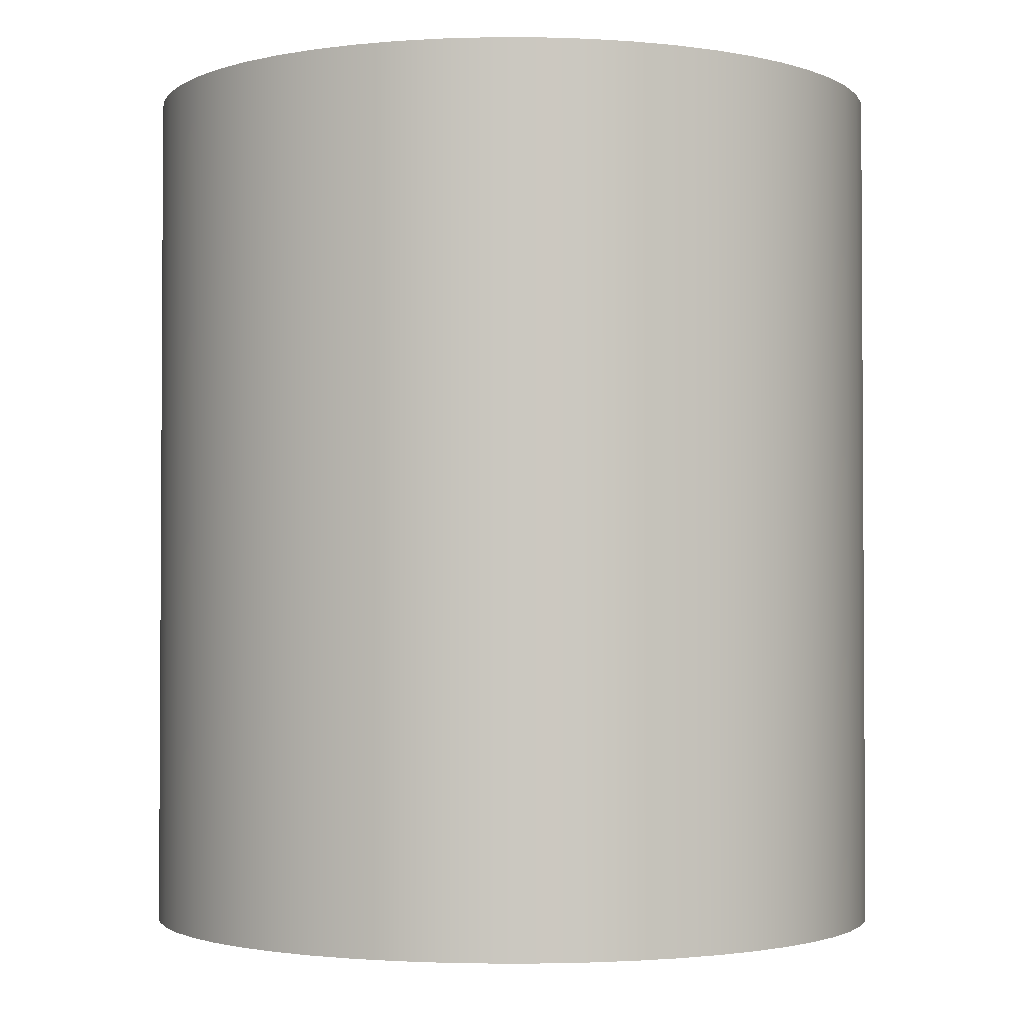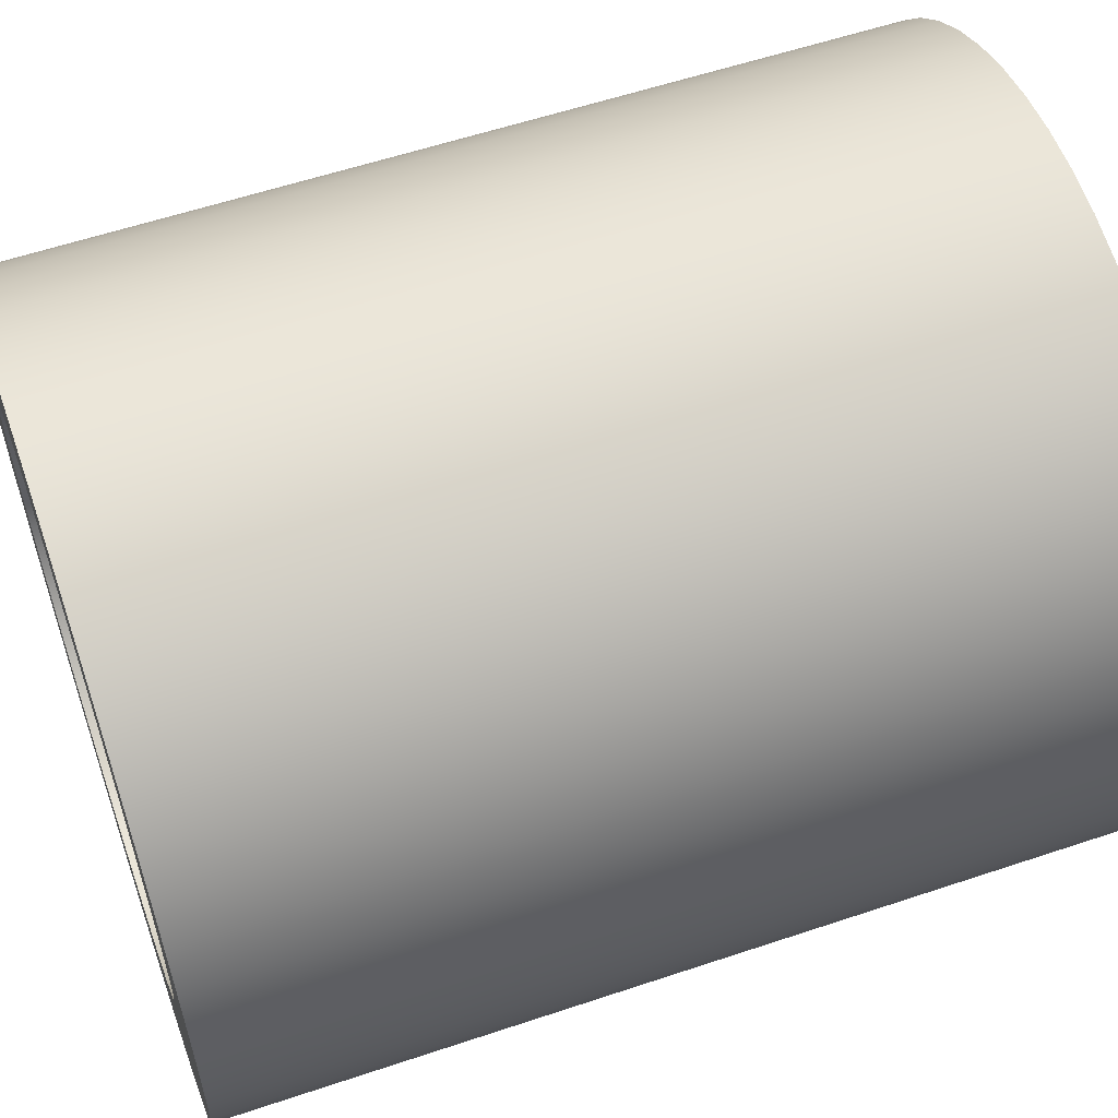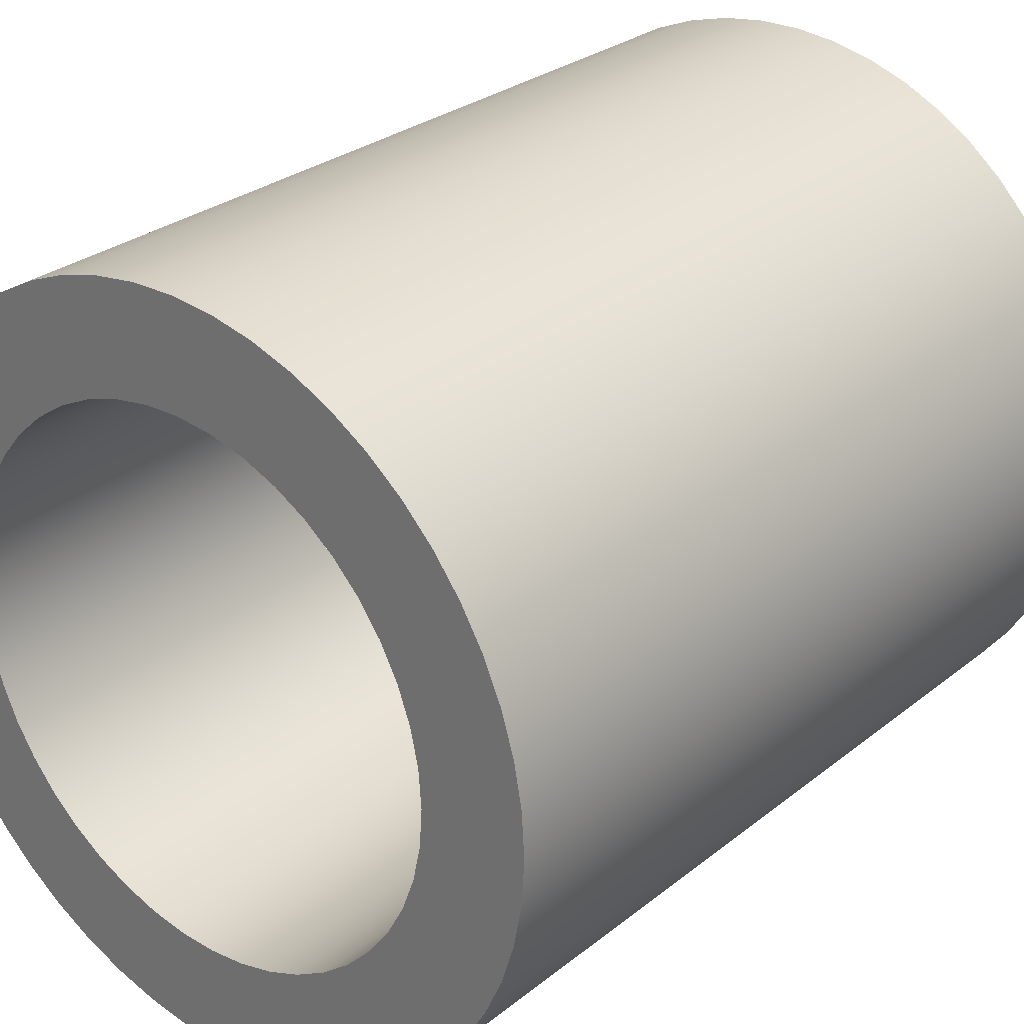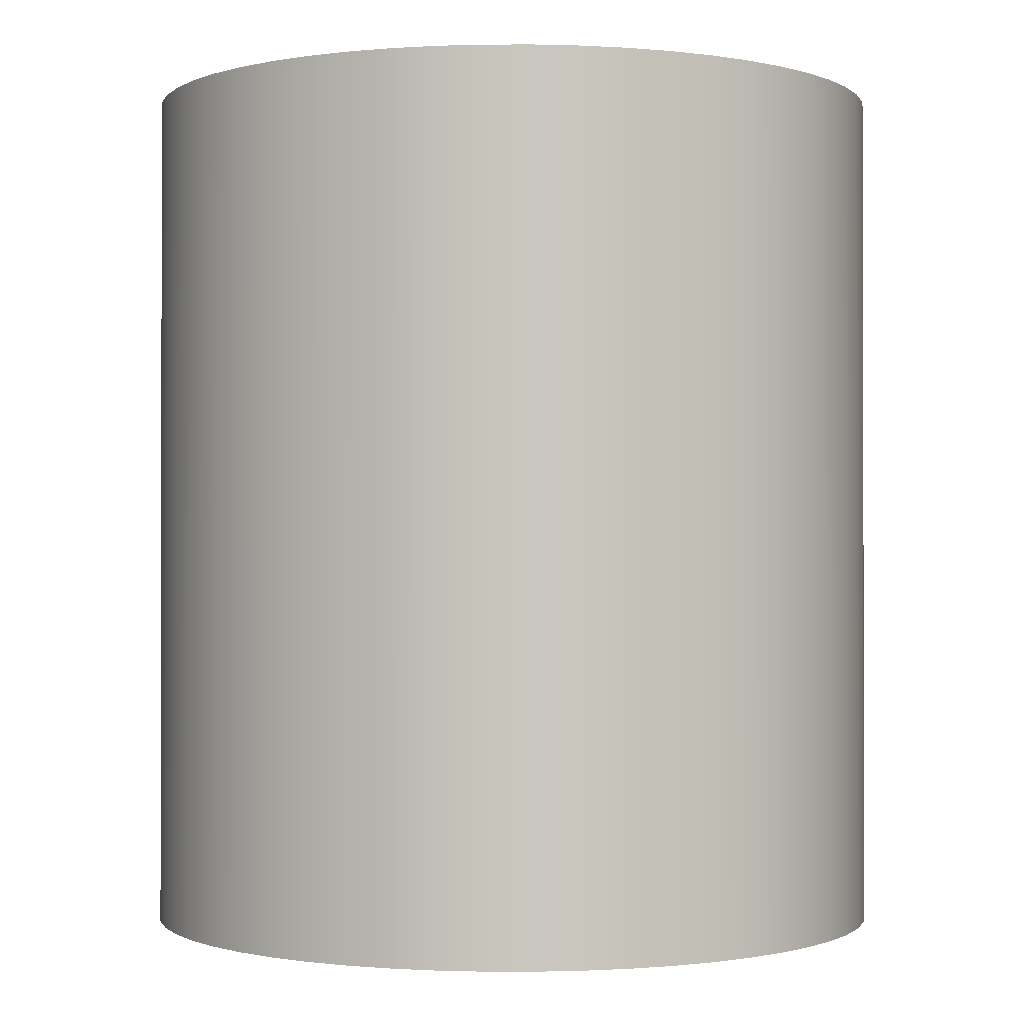
<metadata>
{"format":"obj","ext":"obj","renderer":"f3d","projection":"perspective","resolution":1024,"background":"white","views":[{"elev":-2.1,"azim":-26.0,"up":"+Z"},{"elev":57.8,"azim":-109.2,"up":"+Y"},{"elev":28.4,"azim":-139.8,"up":"+Y"},{"elev":-0.7,"azim":49.7,"up":"+Z"}]}
</metadata>
<code>
v -2.5 1.371e-13 56
v -2.476 0.3479 56
v -2.403 0.6891 56
v -2.284 1.017 56
v -2.12 1.325 56
v -1.915 1.607 56
v -1.673 1.858 56
v -1.398 2.073 56
v -1.096 2.247 56
v -0.7725 2.378 56
v -0.4341 2.462 56
v -0.08725 2.498 56
v 0.2613 2.486 56
v 0.6048 2.426 56
v 0.9365 2.318 56
v 1.25 2.165 56
v 1.539 1.97 56
v 1.798 1.737 56
v 2.023 1.469 56
v 2.207 1.174 56
v 2.349 0.8551 56
v 2.445 0.5198 56
v 2.494 0.1744 56
v 2.494 -0.1744 56
v 2.445 -0.5198 56
v 2.349 -0.8551 56
v 2.207 -1.174 56
v 2.023 -1.469 56
v 1.798 -1.737 56
v 1.539 -1.97 56
v 1.25 -2.165 56
v 0.9365 -2.318 56
v 0.6048 -2.426 56
v 0.2613 -2.486 56
v -0.08725 -2.498 56
v -0.4341 -2.462 56
v -0.7725 -2.378 56
v -1.096 -2.247 56
v -1.398 -2.073 56
v -1.673 -1.858 56
v -1.915 -1.607 56
v -2.12 -1.325 56
v -2.284 -1.017 56
v -2.403 -0.6891 56
v -2.476 -0.3479 56
v -2.5 3.763e-13 64
v -2.476 -0.3479 64
v -2.403 -0.6891 64
v -2.284 -1.017 64
v -2.12 -1.325 64
v -1.915 -1.607 64
v -1.673 -1.858 64
v -1.398 -2.073 64
v -1.096 -2.247 64
v -0.7725 -2.378 64
v -0.4341 -2.462 64
v -0.08725 -2.498 64
v 0.2613 -2.486 64
v 0.6048 -2.426 64
v 0.9365 -2.318 64
v 1.25 -2.165 64
v 1.539 -1.97 64
v 1.798 -1.737 64
v 2.023 -1.469 64
v 2.207 -1.174 64
v 2.349 -0.8551 64
v 2.445 -0.5198 64
v 2.494 -0.1744 64
v 2.494 0.1744 64
v 2.445 0.5198 64
v 2.349 0.8551 64
v 2.207 1.174 64
v 2.023 1.469 64
v 1.798 1.737 64
v 1.539 1.97 64
v 1.25 2.165 64
v 0.9365 2.318 64
v 0.6048 2.426 64
v 0.2613 2.486 64
v -0.08725 2.498 64
v -0.4341 2.462 64
v -0.7725 2.378 64
v -1.096 2.247 64
v -1.398 2.073 64
v -1.673 1.858 64
v -1.915 1.607 64
v -2.12 1.325 64
v -2.284 1.017 64
v -2.403 0.6891 64
v -2.476 0.3479 64
v -2.5 1.371e-13 56
v -2.5 3.763e-13 64
v -3.5 1.629e-12 56
v -3.475 -0.414 56
v -3.402 -0.8221 56
v -3.281 -1.219 56
v -3.114 -1.598 56
v -2.903 -1.955 56
v -2.651 -2.285 56
v -2.362 -2.582 56
v -2.04 -2.844 56
v -1.69 -3.065 56
v -1.315 -3.243 56
v -0.9226 -3.376 56
v -0.5168 -3.462 56
v -0.1037 -3.498 56
v 0.3108 -3.486 56
v 0.7209 -3.425 56
v 1.121 -3.316 56
v 1.505 -3.16 56
v 1.868 -2.96 56
v 2.205 -2.718 56
v 2.511 -2.438 56
v 2.782 -2.124 56
v 3.014 -1.78 56
v 3.203 -1.411 56
v 3.347 -1.022 56
v 3.445 -0.6191 56
v 3.494 -0.2073 56
v 3.494 0.2073 56
v 3.445 0.6191 56
v 3.347 1.022 56
v 3.203 1.411 56
v 3.014 1.78 56
v 2.782 2.124 56
v 2.511 2.438 56
v 2.205 2.718 56
v 1.868 2.96 56
v 1.505 3.16 56
v 1.121 3.316 56
v 0.7209 3.425 56
v 0.3108 3.486 56
v -0.1037 3.498 56
v -0.5168 3.462 56
v -0.9226 3.376 56
v -1.315 3.243 56
v -1.69 3.065 56
v -2.04 2.844 56
v -2.362 2.582 56
v -2.651 2.285 56
v -2.903 1.955 56
v -3.114 1.598 56
v -3.281 1.219 56
v -3.402 0.8221 56
v -3.475 0.414 56
v -3.5 1.868e-12 64
v -3.475 0.414 64
v -3.402 0.8221 64
v -3.281 1.219 64
v -3.114 1.598 64
v -2.903 1.955 64
v -2.651 2.285 64
v -2.362 2.582 64
v -2.04 2.844 64
v -1.69 3.065 64
v -1.315 3.243 64
v -0.9226 3.376 64
v -0.5168 3.462 64
v -0.1037 3.498 64
v 0.3108 3.486 64
v 0.7209 3.425 64
v 1.121 3.316 64
v 1.505 3.16 64
v 1.868 2.96 64
v 2.205 2.718 64
v 2.511 2.438 64
v 2.782 2.124 64
v 3.014 1.78 64
v 3.203 1.411 64
v 3.347 1.022 64
v 3.445 0.6191 64
v 3.494 0.2073 64
v 3.494 -0.2073 64
v 3.445 -0.6191 64
v 3.347 -1.022 64
v 3.203 -1.411 64
v 3.014 -1.78 64
v 2.782 -2.124 64
v 2.511 -2.438 64
v 2.205 -2.718 64
v 1.868 -2.96 64
v 1.505 -3.16 64
v 1.121 -3.316 64
v 0.7209 -3.425 64
v 0.3108 -3.486 64
v -0.1037 -3.498 64
v -0.5168 -3.462 64
v -0.9226 -3.376 64
v -1.315 -3.243 64
v -1.69 -3.065 64
v -2.04 -2.844 64
v -2.362 -2.582 64
v -2.651 -2.285 64
v -2.903 -1.955 64
v -3.114 -1.598 64
v -3.281 -1.219 64
v -3.402 -0.8221 64
v -3.475 -0.414 64
v -3.5 1.868e-12 64
v -3.5 1.629e-12 56
v -2.5 3.763e-13 64
v -2.476 0.3479 64
v -2.403 0.6891 64
v -2.284 1.017 64
v -2.12 1.325 64
v -1.915 1.607 64
v -1.673 1.858 64
v -1.398 2.073 64
v -1.096 2.247 64
v -0.7725 2.378 64
v -0.4341 2.462 64
v -0.08725 2.498 64
v 0.2613 2.486 64
v 0.6048 2.426 64
v 0.9365 2.318 64
v 1.25 2.165 64
v 1.539 1.97 64
v 1.798 1.737 64
v 2.023 1.469 64
v 2.207 1.174 64
v 2.349 0.8551 64
v 2.445 0.5198 64
v 2.494 0.1744 64
v 2.494 -0.1744 64
v 2.445 -0.5198 64
v 2.349 -0.8551 64
v 2.207 -1.174 64
v 2.023 -1.469 64
v 1.798 -1.737 64
v 1.539 -1.97 64
v 1.25 -2.165 64
v 0.9365 -2.318 64
v 0.6048 -2.426 64
v 0.2613 -2.486 64
v -0.08725 -2.498 64
v -0.4341 -2.462 64
v -0.7725 -2.378 64
v -1.096 -2.247 64
v -1.398 -2.073 64
v -1.673 -1.858 64
v -1.915 -1.607 64
v -2.12 -1.325 64
v -2.284 -1.017 64
v -2.403 -0.6891 64
v -2.476 -0.3479 64
v -3.5 1.868e-12 64
v -3.475 -0.414 64
v -3.402 -0.8221 64
v -3.281 -1.219 64
v -3.114 -1.598 64
v -2.903 -1.955 64
v -2.651 -2.285 64
v -2.362 -2.582 64
v -2.04 -2.844 64
v -1.69 -3.065 64
v -1.315 -3.243 64
v -0.9226 -3.376 64
v -0.5168 -3.462 64
v -0.1037 -3.498 64
v 0.3108 -3.486 64
v 0.7209 -3.425 64
v 1.121 -3.316 64
v 1.505 -3.16 64
v 1.868 -2.96 64
v 2.205 -2.718 64
v 2.511 -2.438 64
v 2.782 -2.124 64
v 3.014 -1.78 64
v 3.203 -1.411 64
v 3.347 -1.022 64
v 3.445 -0.6191 64
v 3.494 -0.2073 64
v 3.494 0.2073 64
v 3.445 0.6191 64
v 3.347 1.022 64
v 3.203 1.411 64
v 3.014 1.78 64
v 2.782 2.124 64
v 2.511 2.438 64
v 2.205 2.718 64
v 1.868 2.96 64
v 1.505 3.16 64
v 1.121 3.316 64
v 0.7209 3.425 64
v 0.3108 3.486 64
v -0.1037 3.498 64
v -0.5168 3.462 64
v -0.9226 3.376 64
v -1.315 3.243 64
v -1.69 3.065 64
v -2.04 2.844 64
v -2.362 2.582 64
v -2.651 2.285 64
v -2.903 1.955 64
v -3.114 1.598 64
v -3.281 1.219 64
v -3.402 0.8221 64
v -3.475 0.414 64
v -2.5 1.371e-13 56
v -2.476 -0.3479 56
v -2.403 -0.6891 56
v -2.284 -1.017 56
v -2.12 -1.325 56
v -1.915 -1.607 56
v -1.673 -1.858 56
v -1.398 -2.073 56
v -1.096 -2.247 56
v -0.7725 -2.378 56
v -0.4341 -2.462 56
v -0.08725 -2.498 56
v 0.2613 -2.486 56
v 0.6048 -2.426 56
v 0.9365 -2.318 56
v 1.25 -2.165 56
v 1.539 -1.97 56
v 1.798 -1.737 56
v 2.023 -1.469 56
v 2.207 -1.174 56
v 2.349 -0.8551 56
v 2.445 -0.5198 56
v 2.494 -0.1744 56
v 2.494 0.1744 56
v 2.445 0.5198 56
v 2.349 0.8551 56
v 2.207 1.174 56
v 2.023 1.469 56
v 1.798 1.737 56
v 1.539 1.97 56
v 1.25 2.165 56
v 0.9365 2.318 56
v 0.6048 2.426 56
v 0.2613 2.486 56
v -0.08725 2.498 56
v -0.4341 2.462 56
v -0.7725 2.378 56
v -1.096 2.247 56
v -1.398 2.073 56
v -1.673 1.858 56
v -1.915 1.607 56
v -2.12 1.325 56
v -2.284 1.017 56
v -2.403 0.6891 56
v -2.476 0.3479 56
v -3.5 1.629e-12 56
v -3.475 0.414 56
v -3.402 0.8221 56
v -3.281 1.219 56
v -3.114 1.598 56
v -2.903 1.955 56
v -2.651 2.285 56
v -2.362 2.582 56
v -2.04 2.844 56
v -1.69 3.065 56
v -1.315 3.243 56
v -0.9226 3.376 56
v -0.5168 3.462 56
v -0.1037 3.498 56
v 0.3108 3.486 56
v 0.7209 3.425 56
v 1.121 3.316 56
v 1.505 3.16 56
v 1.868 2.96 56
v 2.205 2.718 56
v 2.511 2.438 56
v 2.782 2.124 56
v 3.014 1.78 56
v 3.203 1.411 56
v 3.347 1.022 56
v 3.445 0.6191 56
v 3.494 0.2073 56
v 3.494 -0.2073 56
v 3.445 -0.6191 56
v 3.347 -1.022 56
v 3.203 -1.411 56
v 3.014 -1.78 56
v 2.782 -2.124 56
v 2.511 -2.438 56
v 2.205 -2.718 56
v 1.868 -2.96 56
v 1.505 -3.16 56
v 1.121 -3.316 56
v 0.7209 -3.425 56
v 0.3108 -3.486 56
v -0.1037 -3.498 56
v -0.5168 -3.462 56
v -0.9226 -3.376 56
v -1.315 -3.243 56
v -1.69 -3.065 56
v -2.04 -2.844 56
v -2.362 -2.582 56
v -2.651 -2.285 56
v -2.903 -1.955 56
v -3.114 -1.598 56
v -3.281 -1.219 56
v -3.402 -0.8221 56
v -3.475 -0.414 56
g 79f7c72e-e306-11ea-8906-54bf646e7e1f
f 2 90 1
f 1 90 92
f 91 46 45
f 45 46 47
f 45 47 44
f 44 47 48
f 44 48 43
f 43 48 49
f 43 49 42
f 42 49 50
f 42 50 41
f 41 50 51
f 41 51 40
f 40 51 52
f 40 52 39
f 39 52 53
f 39 53 38
f 38 53 54
f 38 54 37
f 37 54 55
f 37 55 36
f 36 55 56
f 36 56 35
f 35 56 57
f 35 57 34
f 34 57 58
f 34 58 33
f 33 58 59
f 33 59 32
f 32 59 60
f 32 60 31
f 31 60 61
f 31 61 30
f 30 61 62
f 30 62 29
f 29 62 63
f 29 63 28
f 28 63 64
f 28 64 27
f 27 64 65
f 27 65 26
f 26 65 66
f 26 66 25
f 25 66 67
f 25 67 24
f 24 67 68
f 24 68 23
f 23 68 69
f 23 69 22
f 22 69 70
f 22 70 21
f 21 70 71
f 21 71 20
f 20 71 72
f 20 72 19
f 19 72 73
f 19 73 18
f 18 73 74
f 18 74 17
f 17 74 75
f 17 75 16
f 16 75 76
f 16 76 15
f 15 76 77
f 15 77 14
f 14 77 78
f 14 78 13
f 13 78 79
f 13 79 12
f 12 79 80
f 12 80 11
f 11 80 81
f 11 81 10
f 10 81 82
f 10 82 9
f 9 82 83
f 9 83 8
f 8 83 84
f 8 84 7
f 7 84 85
f 7 85 6
f 6 85 86
f 6 86 5
f 5 86 87
f 5 87 4
f 4 87 88
f 4 88 3
f 3 88 89
f 3 89 2
f 2 89 90
g 79f88a64-e306-11ea-8b1e-54bf646e7e1f
f 94 198 93
f 93 198 199
f 200 146 145
f 145 146 147
f 145 147 144
f 144 147 148
f 144 148 143
f 143 148 149
f 143 149 142
f 142 149 150
f 142 150 141
f 141 150 151
f 141 151 140
f 140 151 152
f 140 152 139
f 139 152 153
f 139 153 138
f 138 153 154
f 138 154 137
f 137 154 155
f 137 155 136
f 136 155 156
f 136 156 135
f 135 156 157
f 135 157 134
f 134 157 158
f 134 158 133
f 133 158 159
f 133 159 132
f 132 159 160
f 132 160 131
f 131 160 161
f 131 161 130
f 130 161 162
f 130 162 129
f 129 162 163
f 129 163 128
f 128 163 164
f 128 164 127
f 127 164 165
f 127 165 126
f 126 165 166
f 126 166 125
f 125 166 167
f 125 167 124
f 124 167 168
f 124 168 123
f 123 168 169
f 123 169 122
f 122 169 170
f 122 170 121
f 121 170 171
f 121 171 120
f 120 171 172
f 120 172 119
f 119 172 173
f 119 173 118
f 118 173 174
f 118 174 117
f 117 174 175
f 117 175 116
f 116 175 176
f 116 176 115
f 115 176 177
f 115 177 114
f 114 177 178
f 114 178 113
f 113 178 179
f 113 179 112
f 112 179 180
f 112 180 111
f 111 180 181
f 111 181 110
f 110 181 182
f 110 182 109
f 109 182 183
f 109 183 108
f 108 183 184
f 108 184 107
f 107 184 185
f 107 185 106
f 106 185 186
f 106 186 105
f 105 186 187
f 105 187 104
f 104 187 188
f 104 188 103
f 103 188 189
f 103 189 102
f 102 189 190
f 102 190 101
f 101 190 191
f 101 191 100
f 100 191 192
f 100 192 99
f 99 192 193
f 99 193 98
f 98 193 194
f 98 194 97
f 97 194 195
f 97 195 96
f 96 195 196
f 96 196 95
f 95 196 197
f 95 197 94
f 94 197 198
g 79f94da2-e306-11ea-92f9-54bf646e7e1f
f 202 298 201
f 201 298 246
f 201 246 247
f 298 202 297
f 297 202 203
f 297 203 296
f 296 203 204
f 296 204 295
f 295 204 205
f 295 205 294
f 294 205 206
f 294 206 293
f 293 206 207
f 293 207 292
f 292 207 291
f 291 207 208
f 291 208 290
f 290 208 209
f 290 209 289
f 289 209 210
f 289 210 288
f 288 210 211
f 288 211 287
f 287 211 212
f 287 212 286
f 286 212 285
f 285 212 213
f 285 213 284
f 284 213 214
f 284 214 283
f 283 214 215
f 283 215 282
f 282 215 216
f 282 216 281
f 281 216 217
f 281 217 280
f 280 217 218
f 280 218 279
f 279 218 278
f 278 218 219
f 278 219 277
f 277 219 220
f 277 220 276
f 276 220 221
f 276 221 275
f 275 221 222
f 275 222 274
f 274 222 223
f 274 223 273
f 273 223 272
f 272 223 224
f 272 224 271
f 271 224 225
f 271 225 270
f 270 225 226
f 270 226 269
f 269 226 227
f 269 227 268
f 268 227 228
f 268 228 267
f 267 228 229
f 267 229 266
f 266 229 265
f 265 229 230
f 265 230 264
f 264 230 231
f 264 231 263
f 263 231 232
f 263 232 262
f 262 232 233
f 262 233 261
f 261 233 234
f 261 234 260
f 260 234 235
f 260 235 259
f 259 235 258
f 258 235 236
f 258 236 257
f 257 236 237
f 257 237 256
f 256 237 238
f 256 238 255
f 255 238 239
f 255 239 254
f 254 239 240
f 254 240 253
f 253 240 252
f 252 240 241
f 252 241 251
f 251 241 242
f 251 242 250
f 250 242 243
f 250 243 249
f 249 243 244
f 249 244 248
f 248 244 245
f 248 245 247
f 247 245 201
g 79f9e9d8-e306-11ea-bc82-54bf646e7e1f
f 300 396 299
f 299 396 344
f 299 344 345
f 396 300 395
f 395 300 301
f 395 301 394
f 394 301 302
f 394 302 393
f 393 302 303
f 393 303 392
f 392 303 304
f 392 304 391
f 391 304 305
f 391 305 390
f 390 305 389
f 389 305 306
f 389 306 388
f 388 306 307
f 388 307 387
f 387 307 308
f 387 308 386
f 386 308 309
f 386 309 385
f 385 309 310
f 385 310 384
f 384 310 383
f 383 310 311
f 383 311 382
f 382 311 312
f 382 312 381
f 381 312 313
f 381 313 380
f 380 313 314
f 380 314 379
f 379 314 315
f 379 315 378
f 378 315 316
f 378 316 377
f 377 316 376
f 376 316 317
f 376 317 375
f 375 317 318
f 375 318 374
f 374 318 319
f 374 319 373
f 373 319 320
f 373 320 372
f 372 320 321
f 372 321 371
f 371 321 322
f 371 322 370
f 370 322 369
f 369 322 323
f 369 323 368
f 368 323 324
f 368 324 367
f 367 324 325
f 367 325 366
f 366 325 326
f 366 326 365
f 365 326 327
f 365 327 364
f 364 327 363
f 363 327 328
f 363 328 362
f 362 328 329
f 362 329 361
f 361 329 330
f 361 330 360
f 360 330 331
f 360 331 359
f 359 331 332
f 359 332 358
f 358 332 333
f 358 333 357
f 357 333 356
f 356 333 334
f 356 334 355
f 355 334 335
f 355 335 354
f 354 335 336
f 354 336 353
f 353 336 337
f 353 337 352
f 352 337 338
f 352 338 351
f 351 338 350
f 350 338 339
f 350 339 349
f 349 339 340
f 349 340 348
f 348 340 341
f 348 341 347
f 347 341 342
f 347 342 346
f 346 342 343
f 346 343 345
f 345 343 299

</code>
